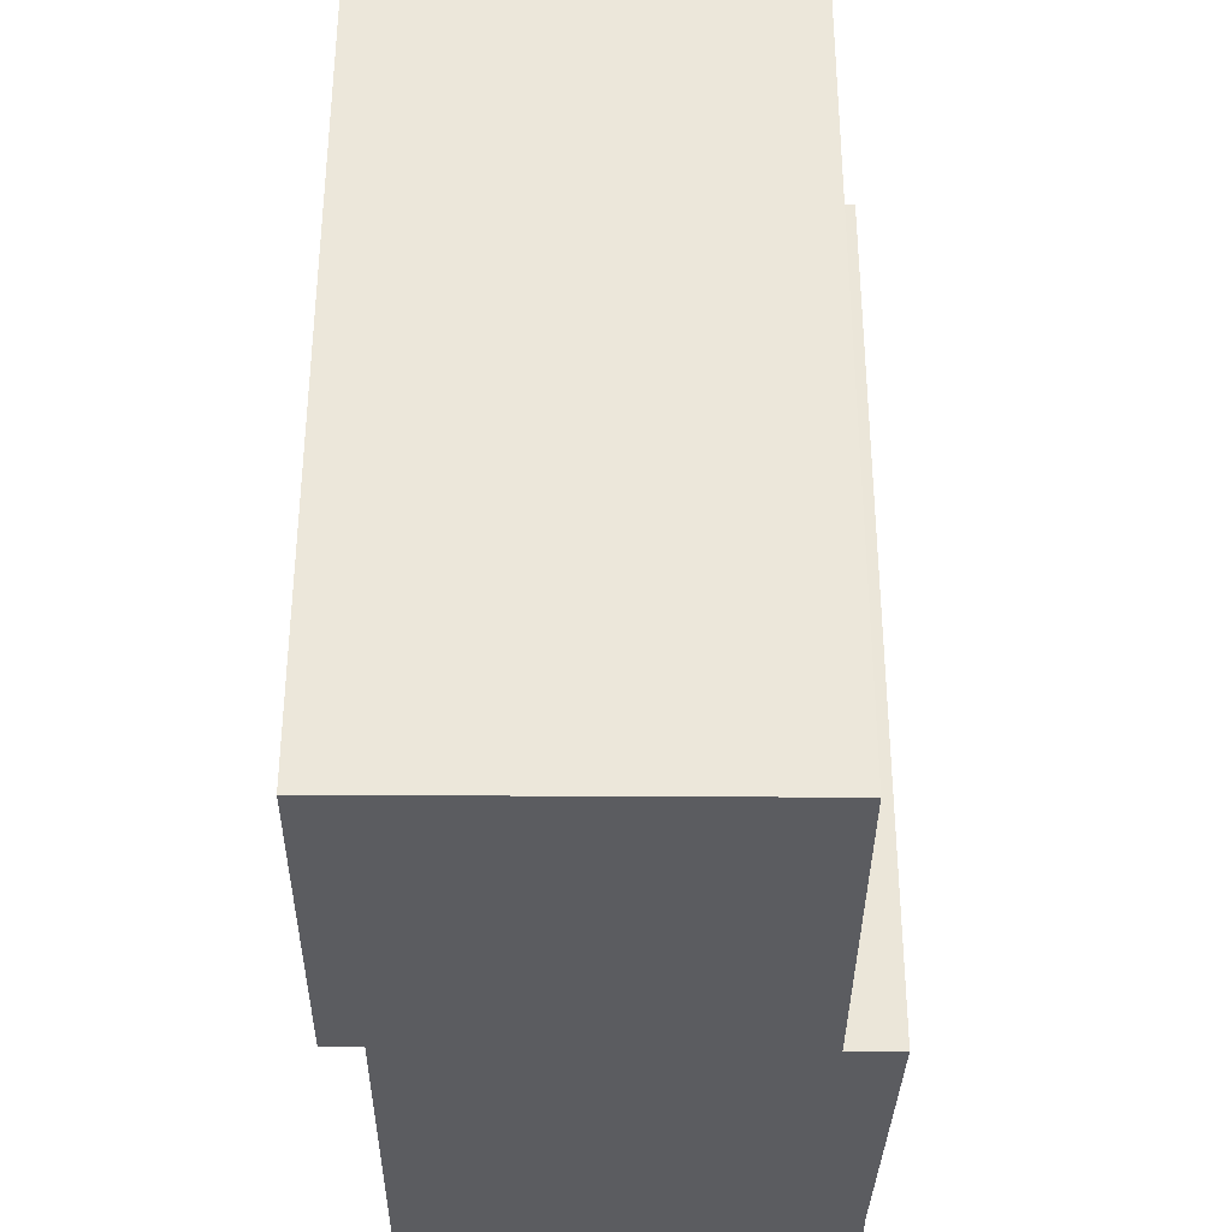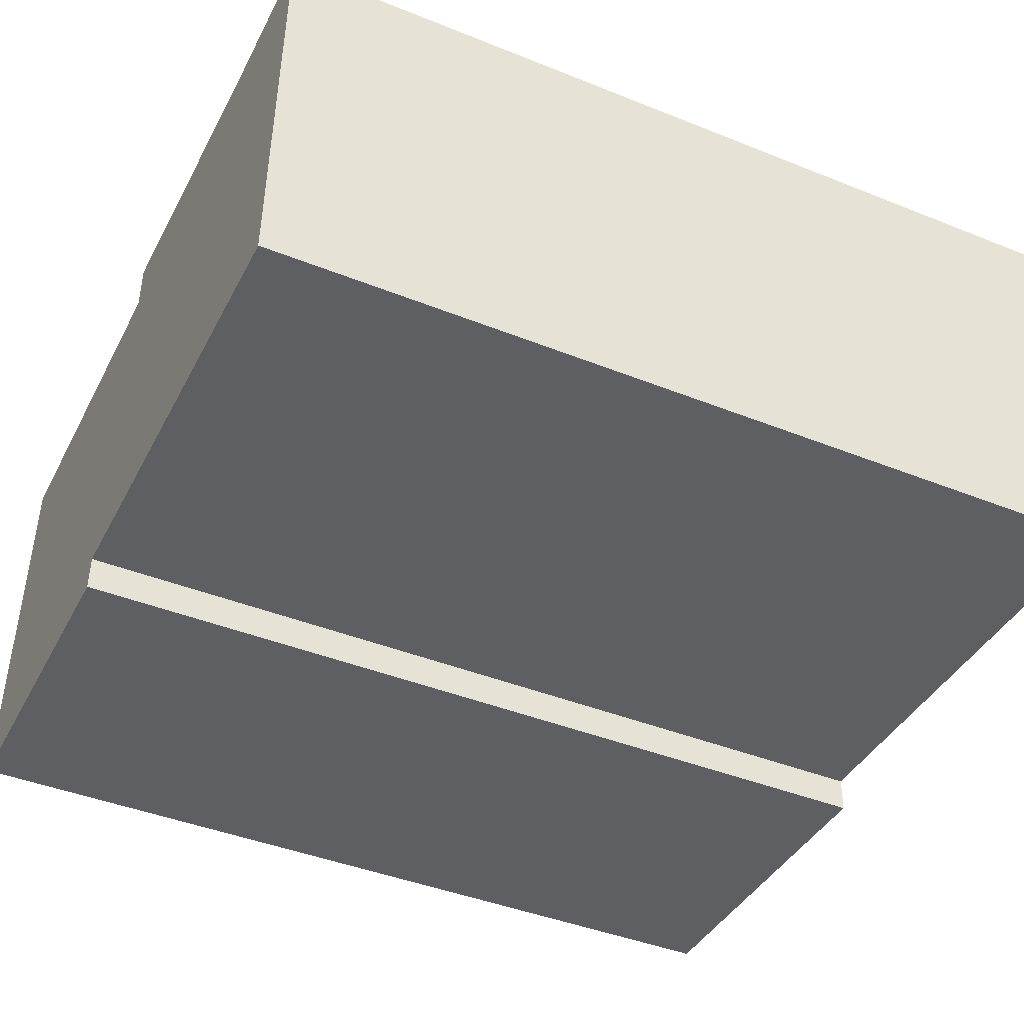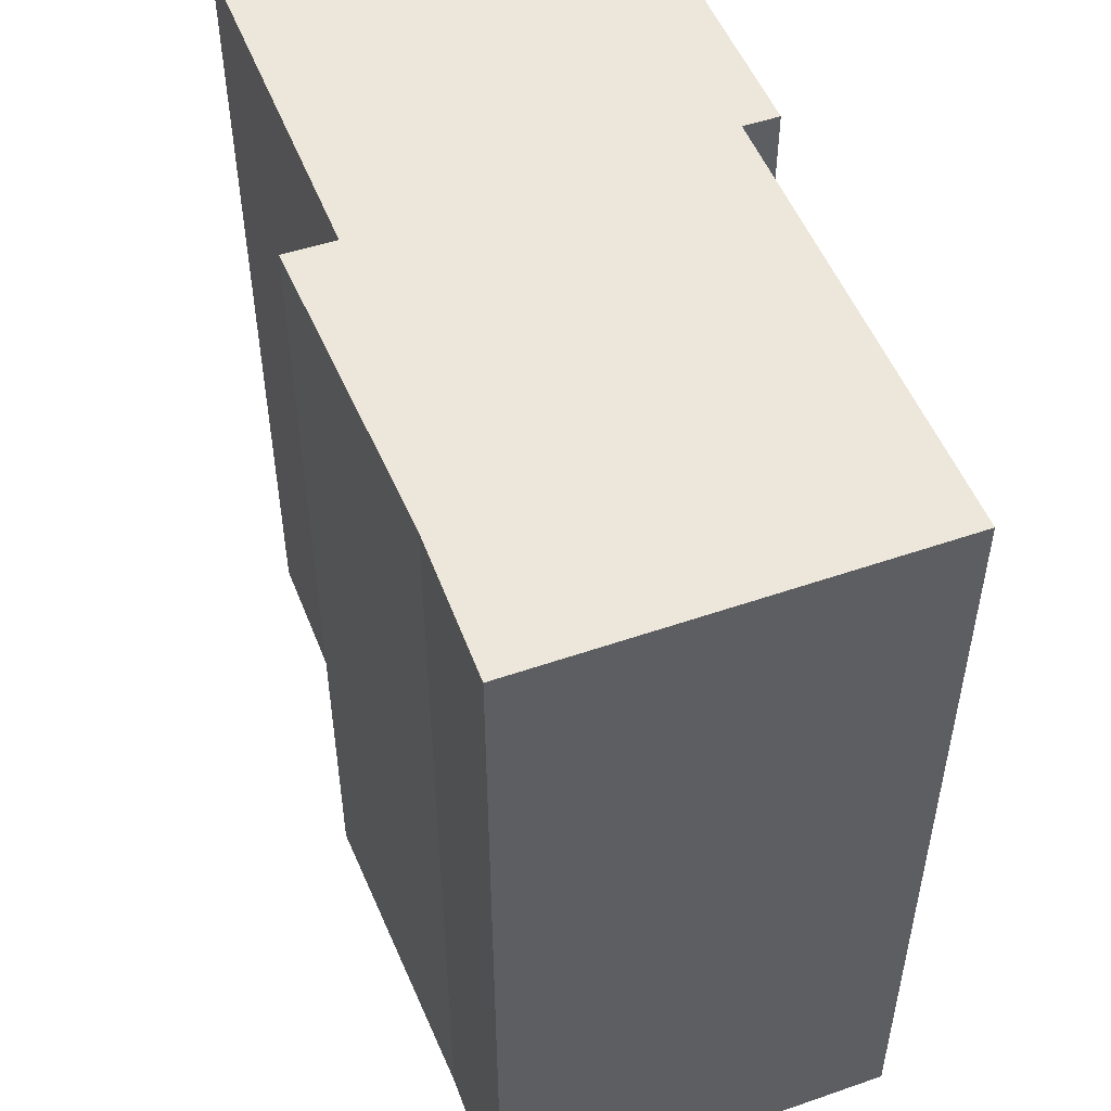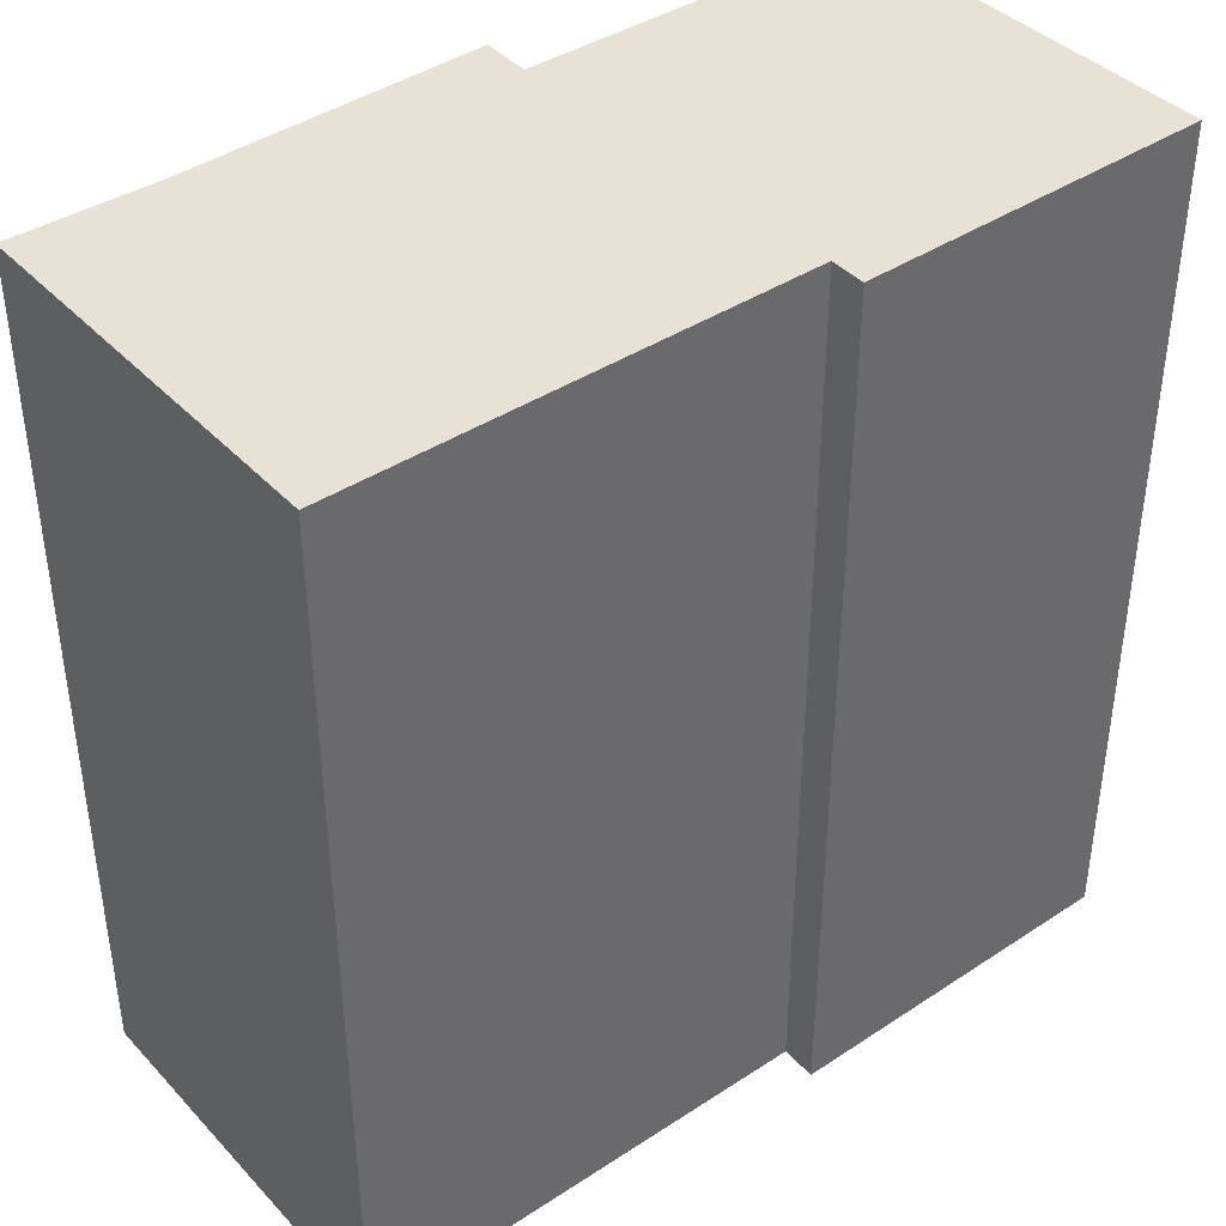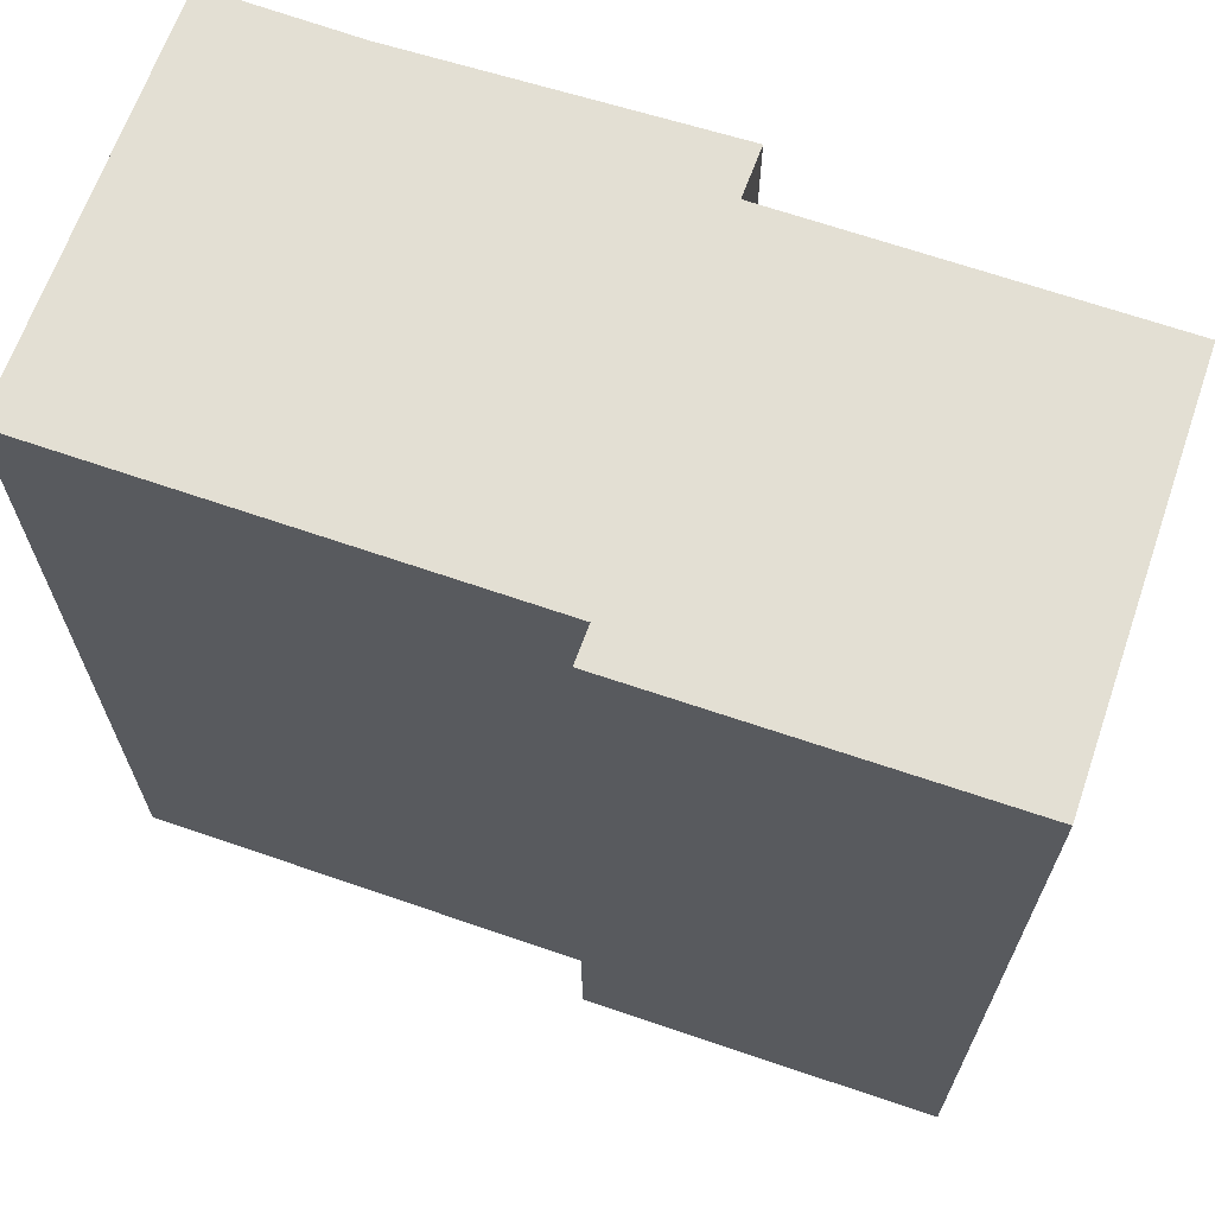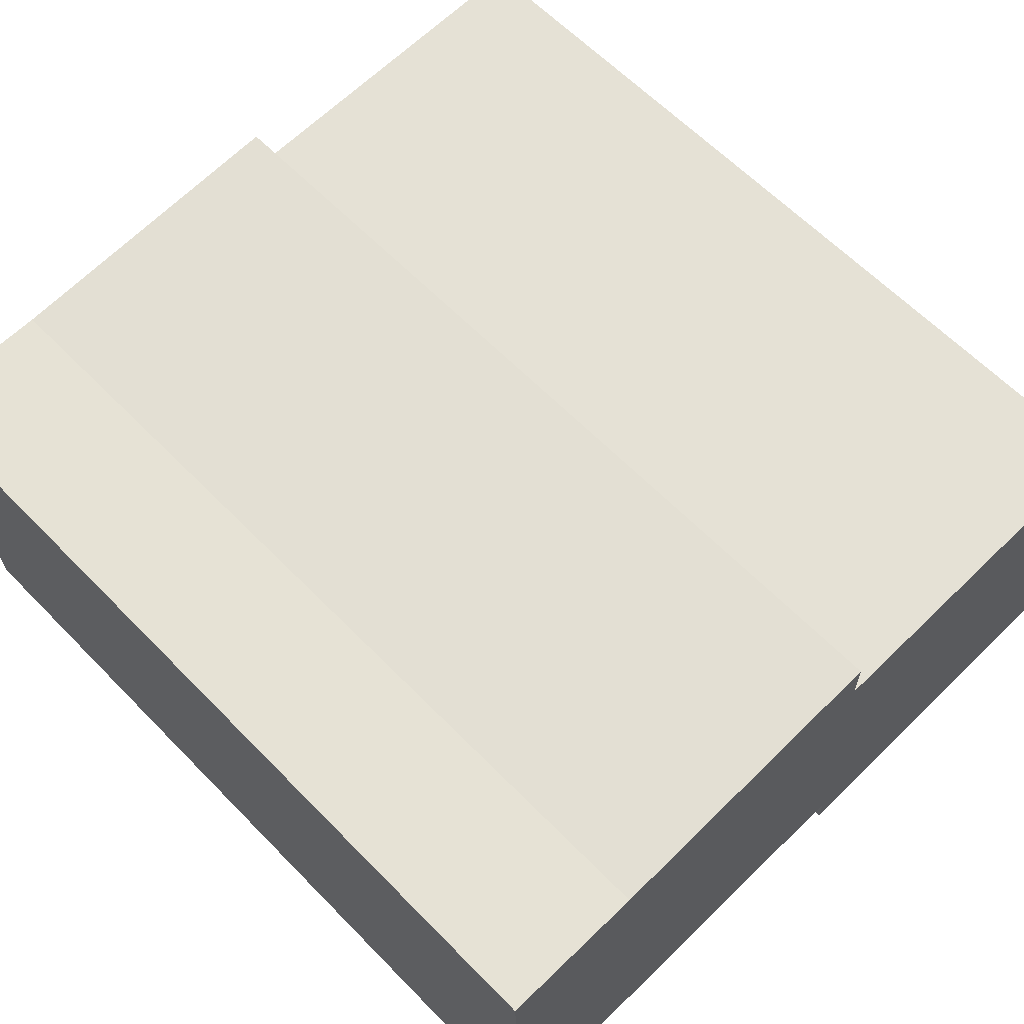
<metadata>
{"format":"obj","ext":"obj","renderer":"f3d","projection":"perspective","resolution":1024,"background":"white","views":[{"elev":-35.3,"azim":-88.3,"up":"+Y"},{"elev":-42.7,"azim":64.5,"up":"+Z"},{"elev":51.5,"azim":70.9,"up":"+Y"},{"elev":40.4,"azim":143.2,"up":"+Y"},{"elev":67.0,"azim":-158.9,"up":"+Y"},{"elev":62.9,"azim":135.8,"up":"+Z"}]}
</metadata>
<code>
v  2.32 5.317 2.638
v  4.23 5.317 2.508
v  2.316 5.317 2.328
v  0.092 5.317 2.407
v  2.195 5.317 -0.087
v  0 5.317 3.256e-16
v  2.199 5.317 0.132
v  5.058 5.317 0.033
v  5.123 5.317 2.493
v  2.32 -1.615e-16 2.638
v  4.23 -1.536e-16 2.508
v  5.123 -1.527e-16 2.493
v  0.092 -1.474e-16 2.407
v  2.316 -1.425e-16 2.328
v  5.058 -2.021e-18 0.033
v  2.199 -8.083e-18 0.132
v  2.195 5.327e-18 -0.087
v  0 0 0
g defaultobject
f 1 2 3
f 4 5 6
f 5 4 7
f 7 4 8
f 8 4 3
f 8 3 9
f 9 3 2
f 10 2 1
f 2 10 11
f 11 9 2
f 9 11 12
f 13 3 4
f 3 13 14
f 12 8 9
f 8 12 15
f 16 5 7
f 5 16 17
f 15 7 8
f 7 15 16
f 17 6 5
f 6 17 18
f 18 4 6
f 4 18 13
f 14 1 3
f 1 14 10
f 17 13 18
f 13 17 16
f 13 16 15
f 13 15 14
f 14 15 10
f 10 15 11
f 11 15 12

</code>
